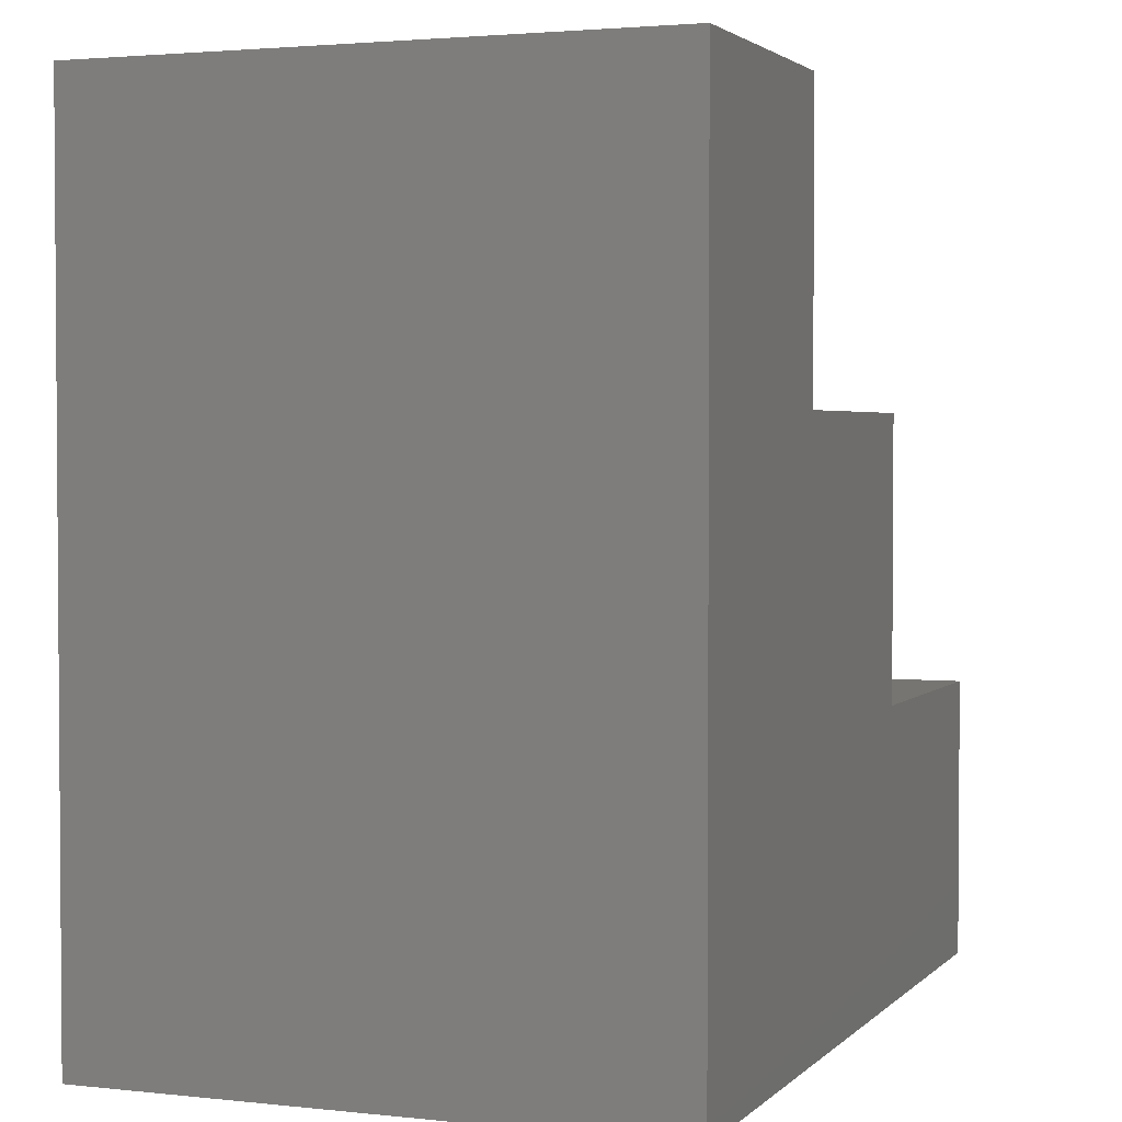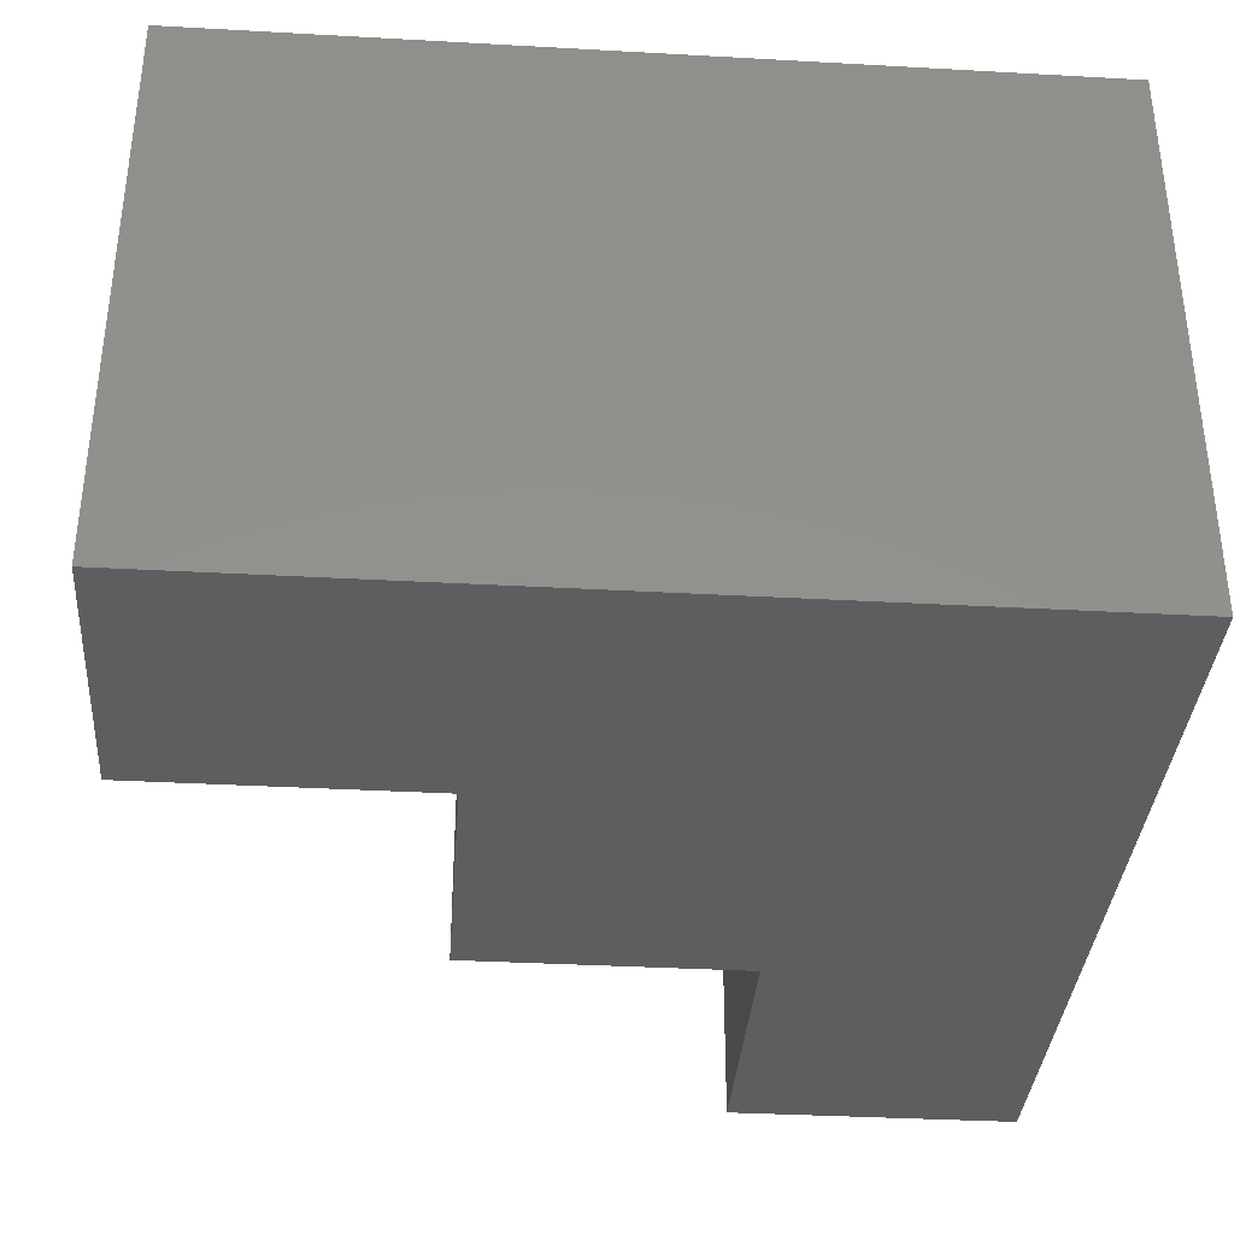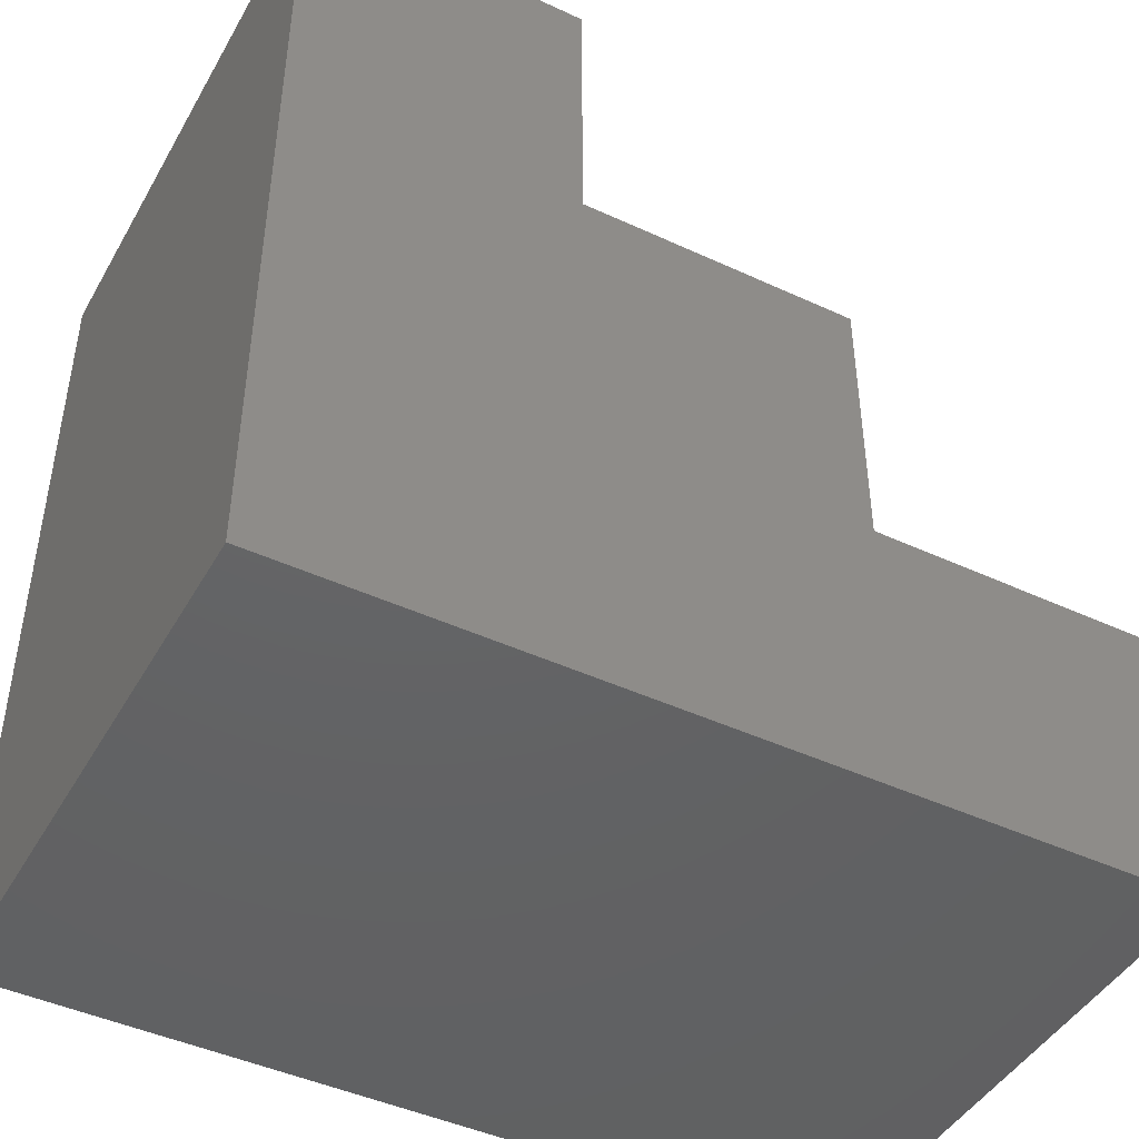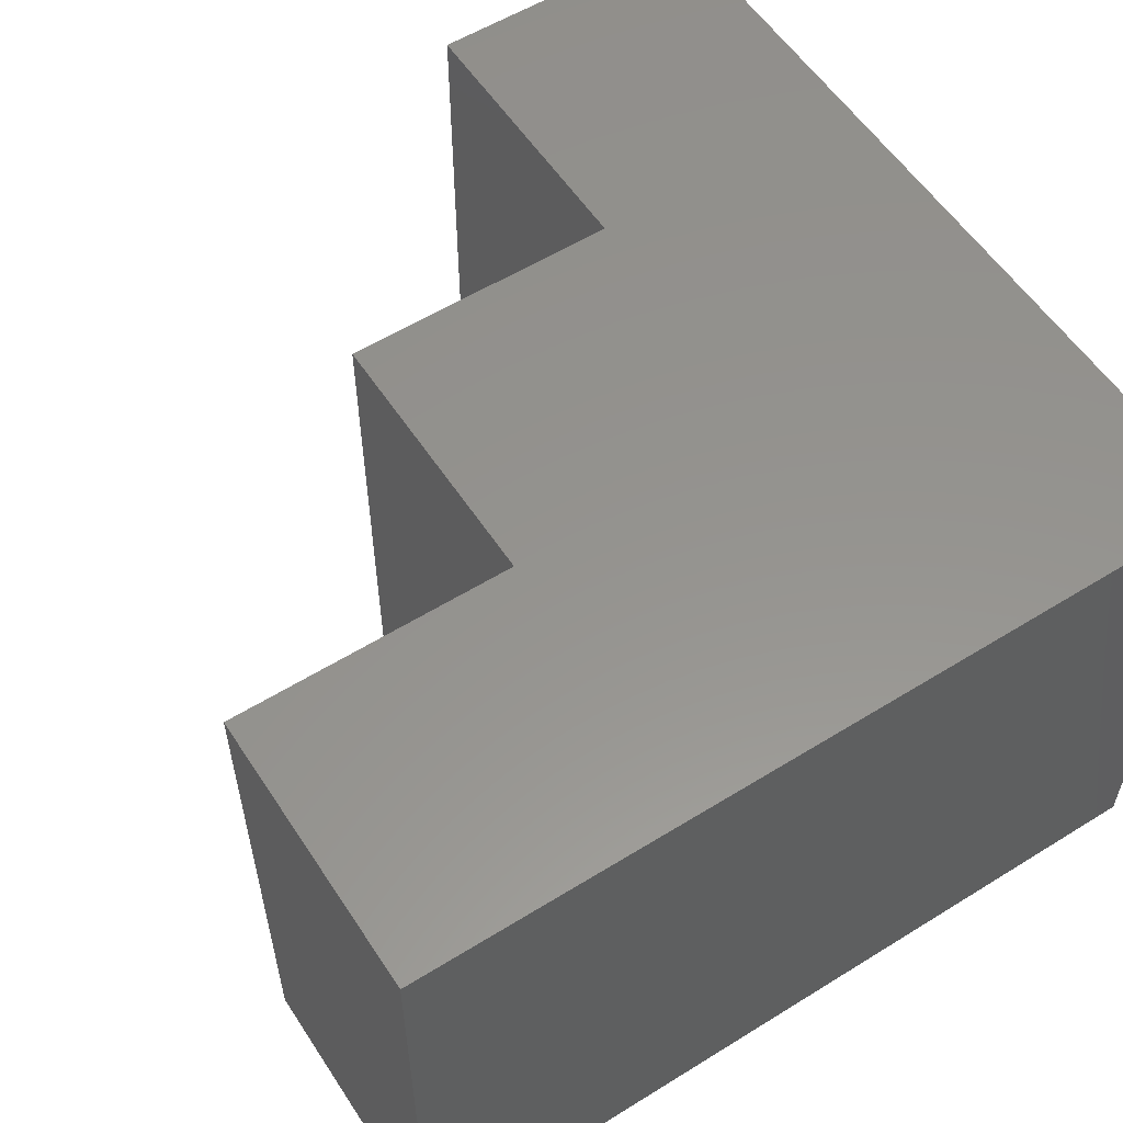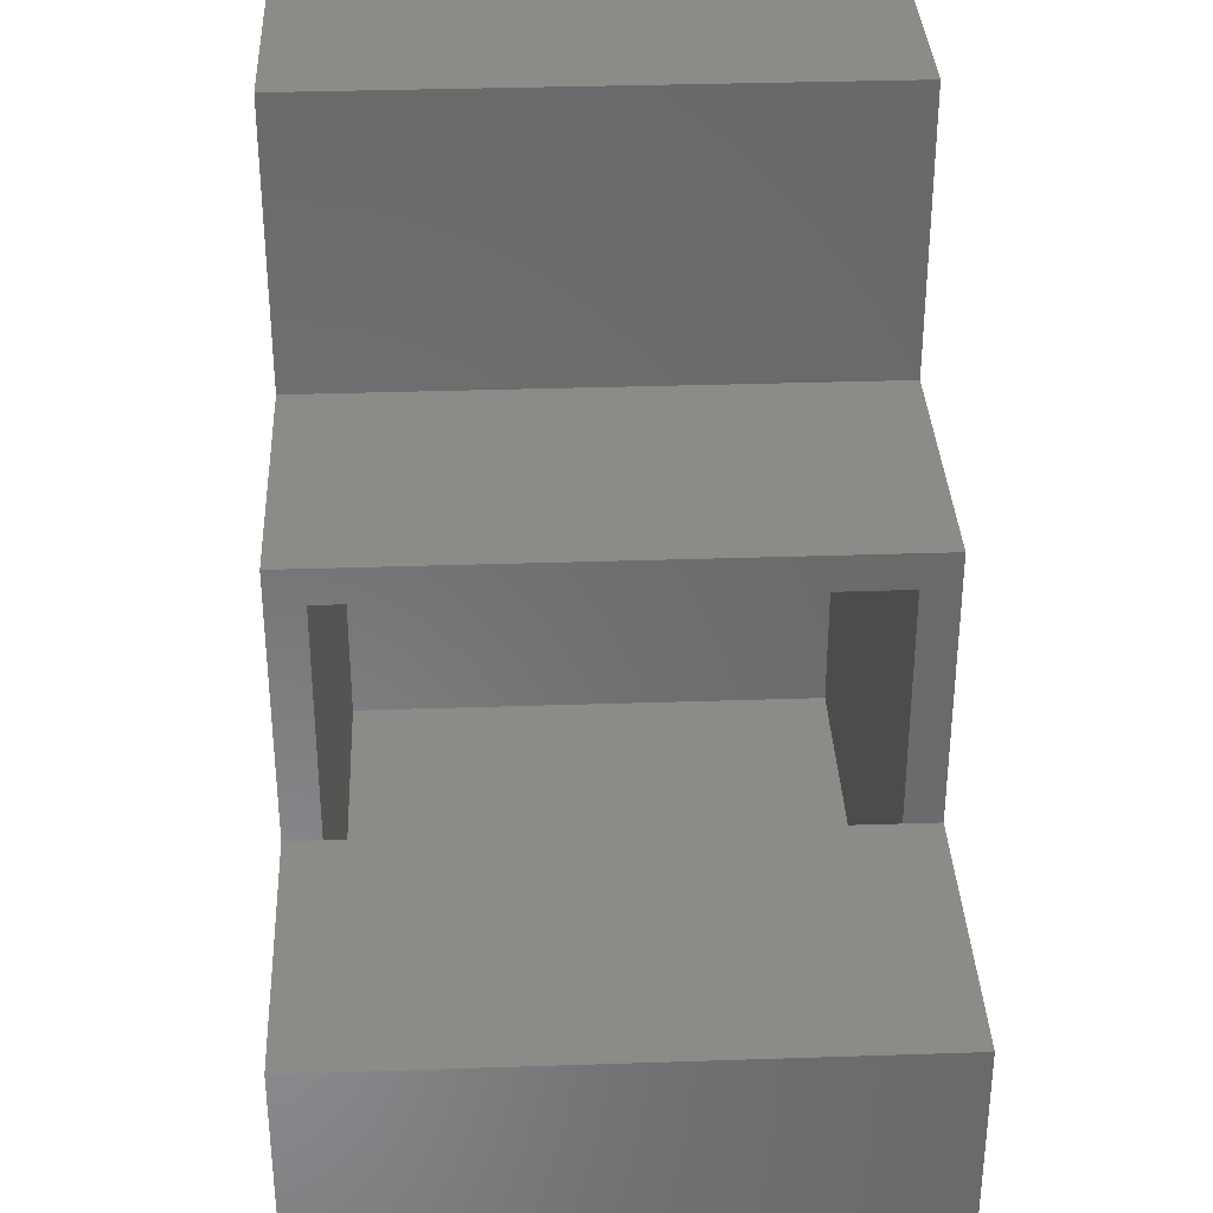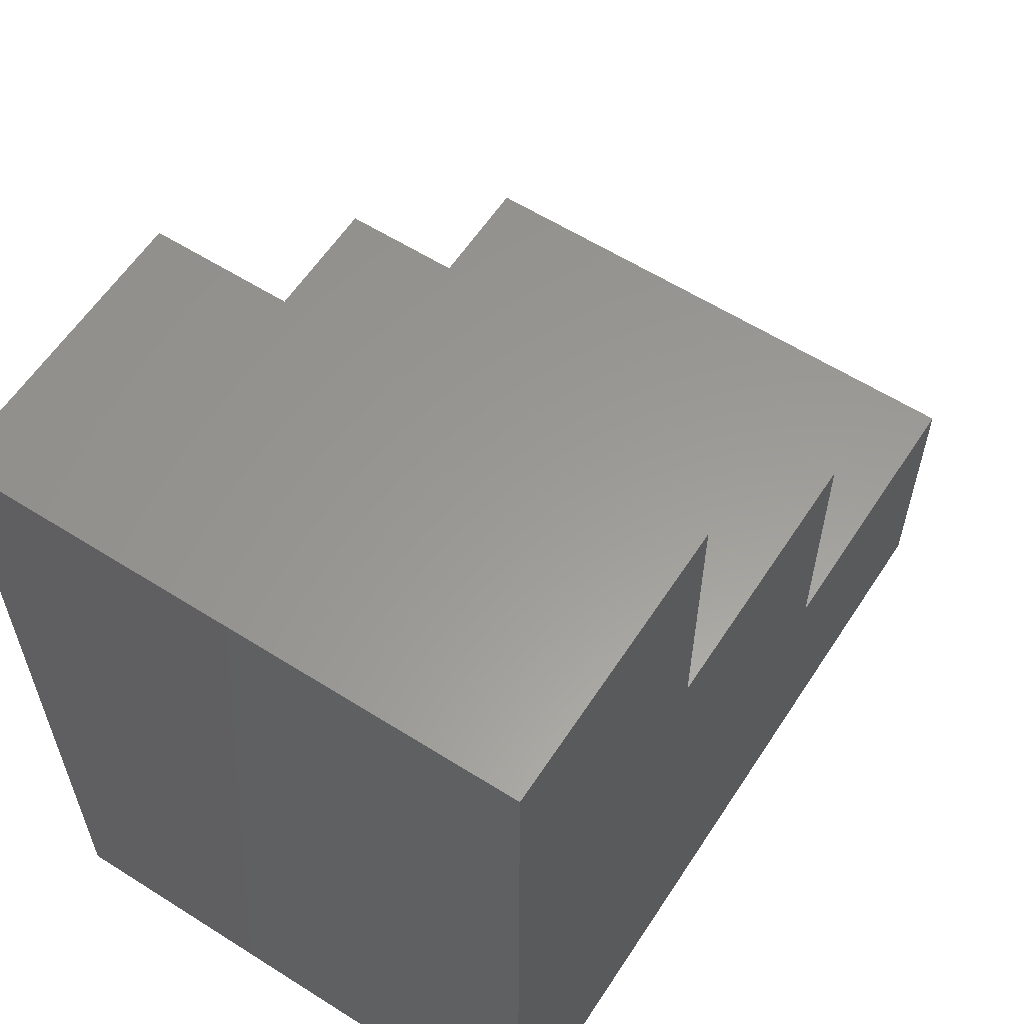
<metadata>
{"format":"stl","ext":"stl","renderer":"f3d","projection":"perspective","resolution":1024,"background":"white","views":[{"elev":2.5,"azim":111.1,"up":"+Z"},{"elev":-35.8,"azim":85.8,"up":"+Y"},{"elev":-45.1,"azim":151.8,"up":"+Z"},{"elev":56.6,"azim":57.1,"up":"+Y"},{"elev":34.3,"azim":-92.6,"up":"+Z"},{"elev":59.6,"azim":123.0,"up":"+Z"}]}
</metadata>
<code>
# stl→obj: 34 verts, 64 faces
v 0.03388 -0.03125 0.2526
v 0.03388 -0.4688 0.2526
v 0.03388 -0.03125 0.2214
v 0.03388 -0.4688 0.2214
v 0.03388 1.402e-17 0.2526
v 0.03388 1.402e-17 0.4974
v 0.03388 -0.03125 0.4661
v 0.03388 -0.5 0.4974
v 0.03388 -0.4688 0.4661
v 0.03388 -0.5 0.2526
v -0.2188 8.587e-34 0.2526
v -0.2188 -0.5 0.2526
v 0.3099 -0.03125 0.4661
v 0.3099 -0.4688 0.4661
v 0.5 -0.03125 0.03125
v 0.5 -0.03125 0.7188
v 0.3099 -0.03125 0.7188
v -0.1875 -0.03125 0.2214
v -0.1875 -0.03125 0.03125
v 0.5 -0.4688 0.03125
v -0.1875 -0.4688 0.03125
v -0.1875 -0.4688 0.2214
v 0.3099 -0.4688 0.7188
v 0.5 -0.4688 0.7188
v 0.5312 -0.5 0.75
v 0.2786 -0.5 0.75
v 0.5312 -0.5 -4.592e-17
v 0.2786 -0.5 0.4974
v -0.2188 -0.5 0
v 0.5312 4.163e-17 0.75
v 0.5312 4.163e-17 -4.592e-17
v 0.2786 2.761e-17 0.75
v 0.2786 2.761e-17 0.4974
v -0.2188 0 0
f 1 2 3
f 3 2 4
f 5 1 6
f 6 1 7
f 6 7 8
f 8 7 9
f 8 9 10
f 10 9 2
f 1 5 11
f 12 10 11
f 11 10 2
f 11 2 1
f 13 14 7
f 7 14 9
f 15 16 17
f 15 17 13
f 15 13 7
f 15 7 1
f 15 1 3
f 15 3 18
f 15 18 19
f 20 21 22
f 20 22 4
f 20 4 2
f 20 2 9
f 20 9 14
f 20 14 23
f 20 23 24
f 21 20 19
f 19 20 15
f 20 24 15
f 15 24 16
f 16 24 17
f 17 24 23
f 17 23 13
f 13 23 14
f 3 4 18
f 18 4 22
f 18 22 19
f 19 22 21
f 25 26 27
f 27 26 28
f 27 28 10
f 10 28 8
f 29 27 12
f 12 27 10
f 30 31 32
f 32 31 33
f 31 5 33
f 33 5 6
f 34 11 31
f 31 11 5
f 11 34 12
f 12 34 29
f 33 6 28
f 28 6 8
f 32 33 26
f 26 33 28
f 30 32 25
f 25 32 26
f 27 31 25
f 25 31 30
f 29 34 27
f 27 34 31

</code>
